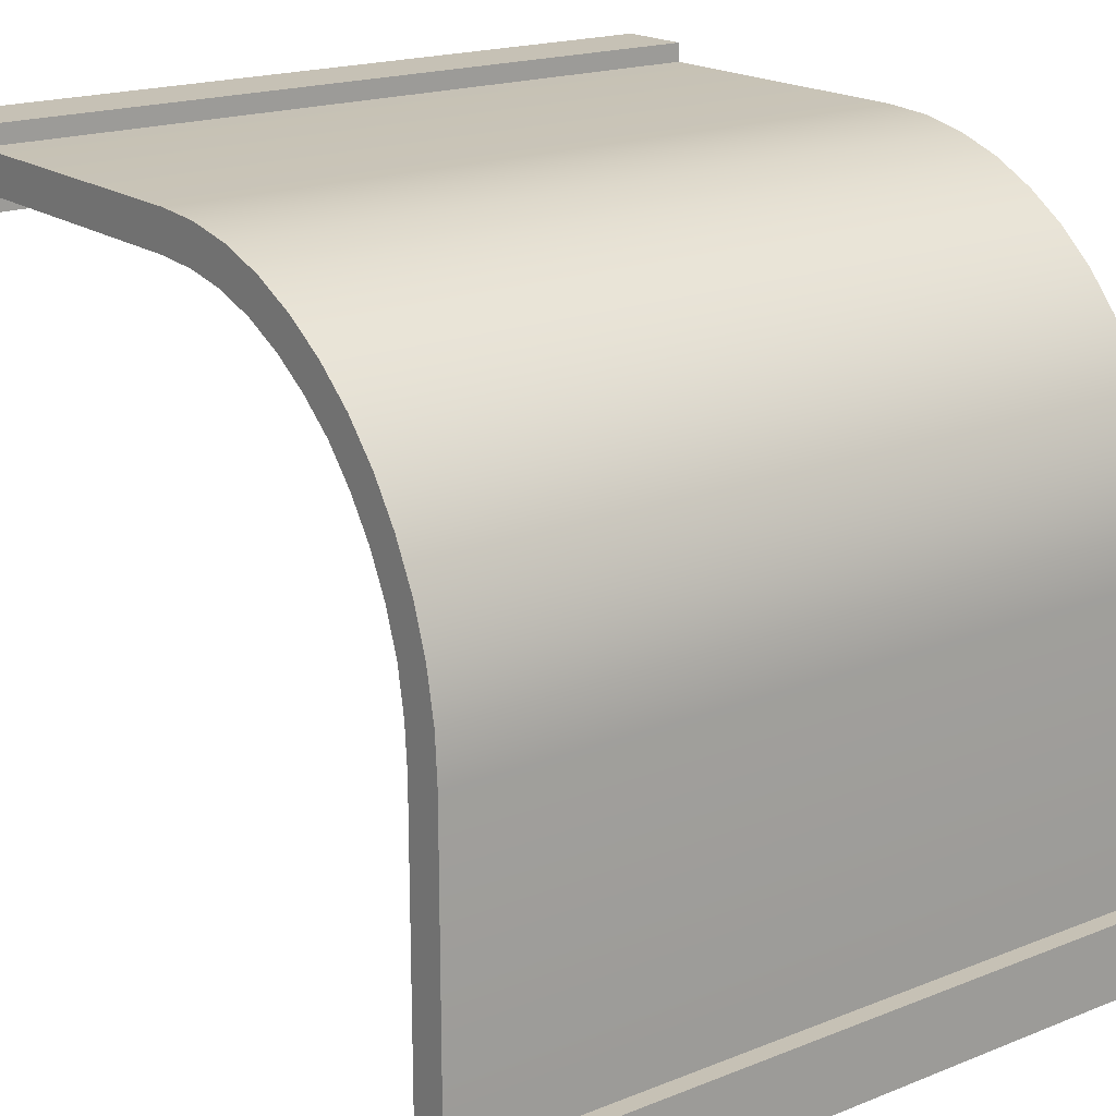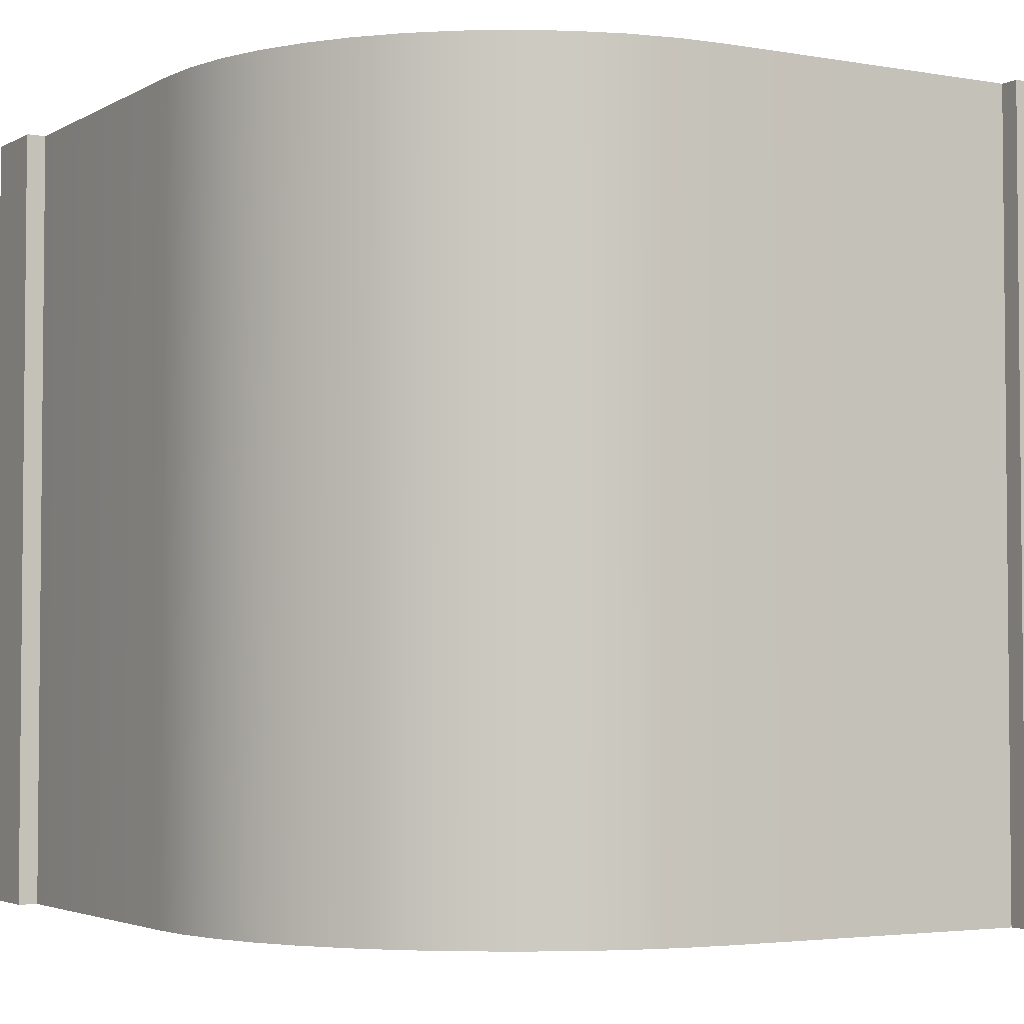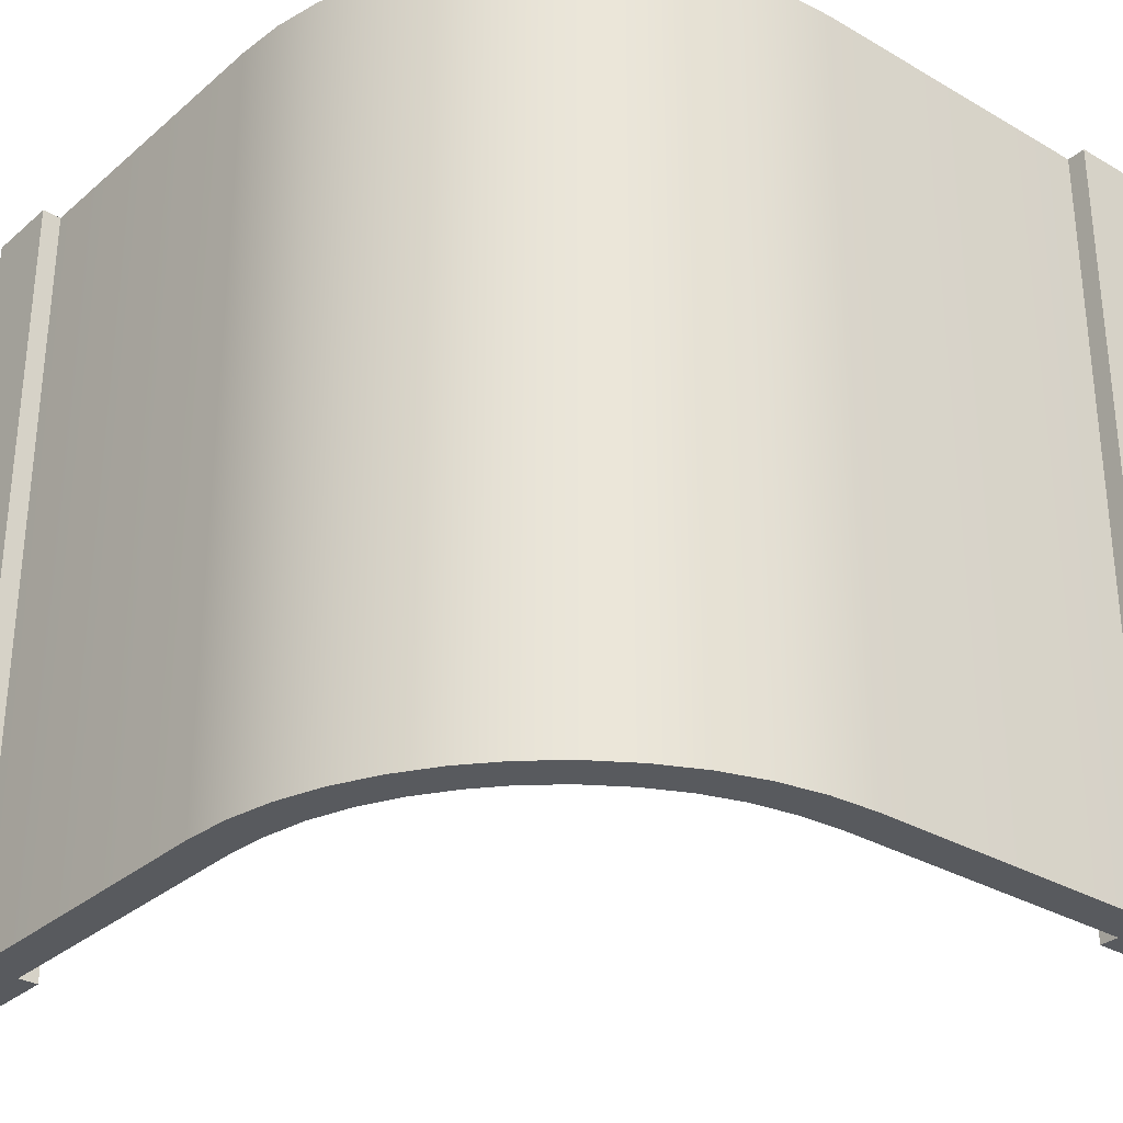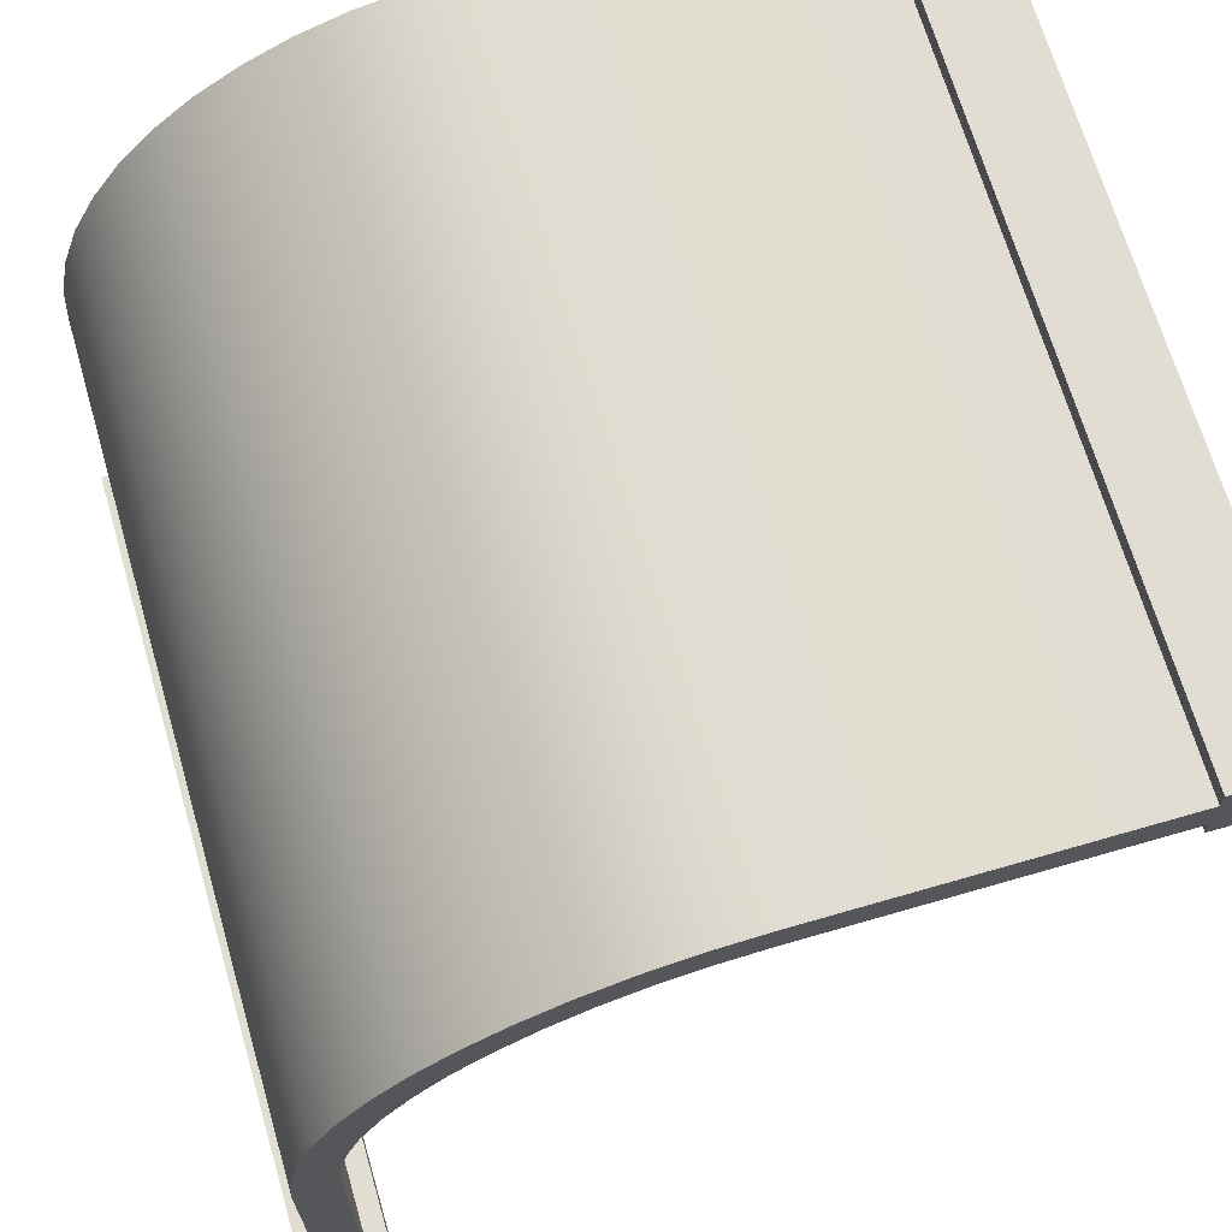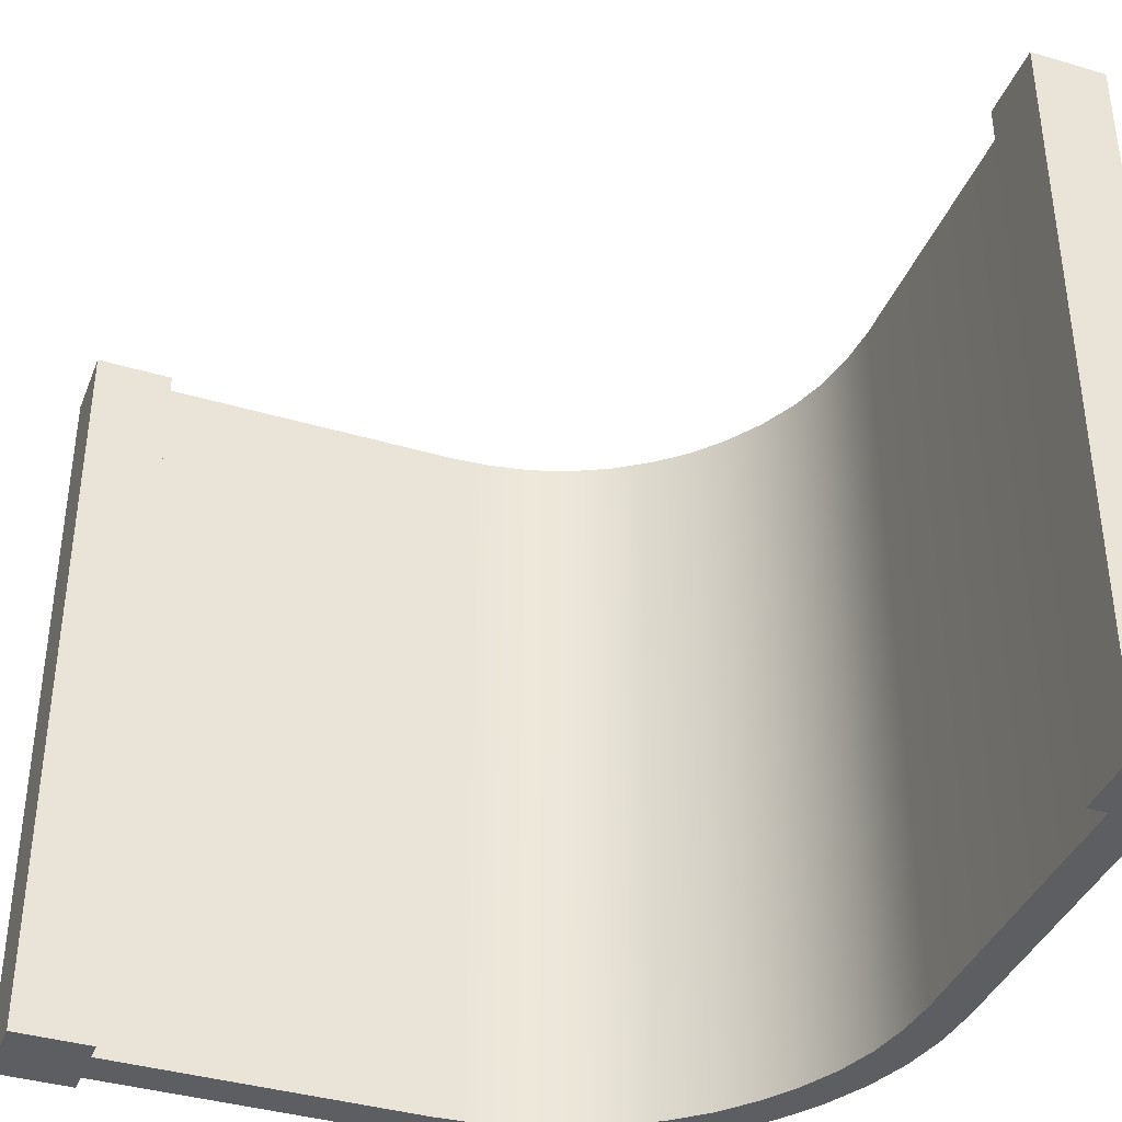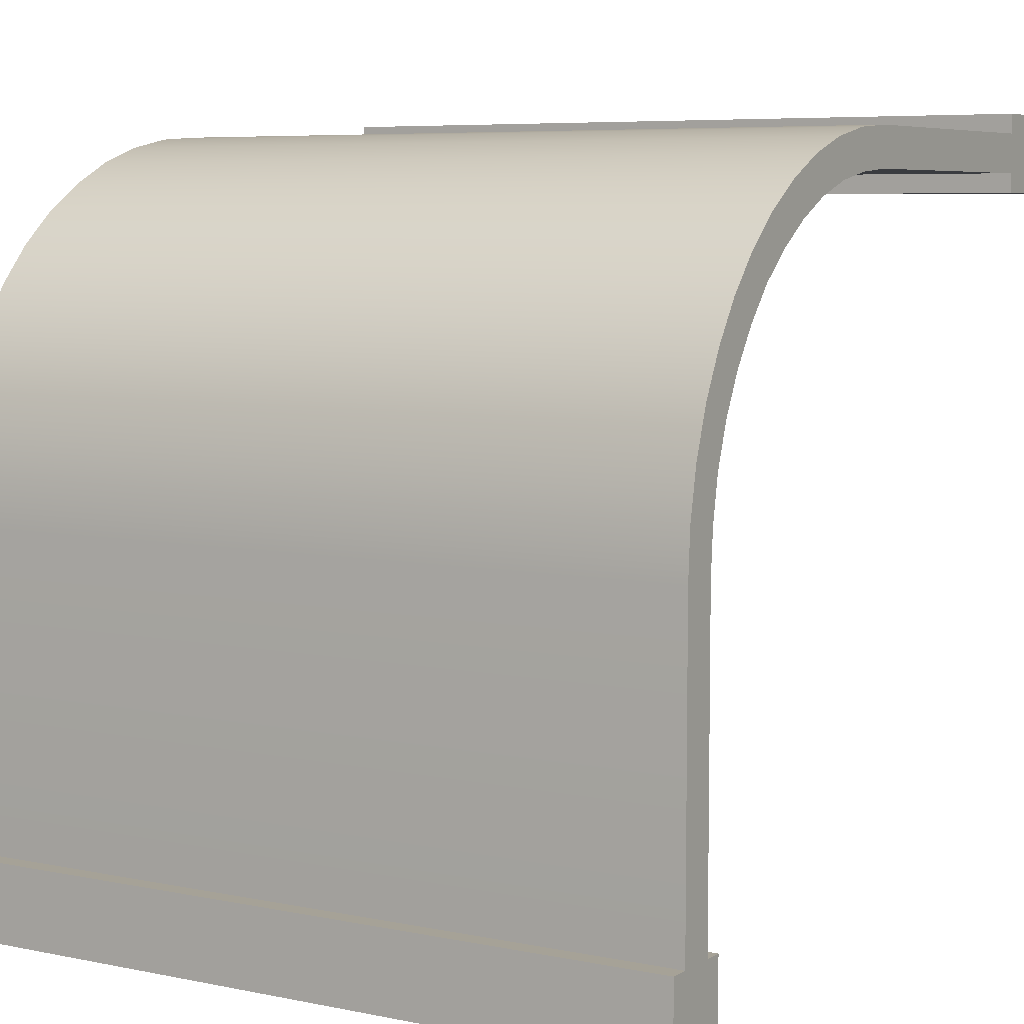
<metadata>
{"format":"obj","ext":"obj","renderer":"f3d","projection":"perspective","resolution":1024,"background":"white","views":[{"elev":18.7,"azim":52.9,"up":"+Z"},{"elev":-3.4,"azim":59.6,"up":"+Y"},{"elev":-31.1,"azim":50.3,"up":"+Y"},{"elev":68.1,"azim":163.8,"up":"+Z"},{"elev":-38.8,"azim":-110.4,"up":"+Y"},{"elev":6.4,"azim":121.5,"up":"+Z"}]}
</metadata>
<code>
g wallRounded
v 0 0 0.425
v -0.4 0 0.425
v -0.4 0 0.475
v 0 0 0.475
v 0.055 0 0.421
v 0.062 0 0.471
v 0.11 0 0.411
v 0.123 0 0.459
v 0.163 0 0.393
v 0.182 0 0.439
v 0.213 0 0.368
v 0.238 0 0.411
v 0.259 0 0.337
v 0.289 0 0.377
v 0.301 0 0.301
v 0.336 0 0.336
v 0.337 0 0.259
v 0.368 0 0.213
v 0.377 0 0.289
v 0.393 0 0.163
v 0.411 0 0.11
v 0.411 0 0.238
v 0.421 0 0.055
v 0.425 0 0
v 0.439 0 0.182
v 0.425 0 -0.4
v 0.459 0 0.123
v 0.471 0 0.062
v 0.475 0 -0.4
v 0.475 0 0
v -0.4 1 0.425
v -0.4 0 0.425
v 0 0 0.425
v 0 1 0.425
v 0.11 1 0.411
v 0.11 0 0.411
v 0.163 0 0.393
v 0.163 1 0.393
v 0.238 1 0.411
v 0.238 0 0.411
v 0.182 0 0.439
v 0.182 1 0.439
v 0.213 1 0.368
v 0.213 0 0.368
v 0.259 0 0.337
v 0.259 1 0.337
v 0.459 1 0.123
v 0.471 1 0.062
v 0.471 0 0.062
v 0.459 0 0.123
v 0.336 1 0.336
v 0.377 1 0.289
v 0.377 0 0.289
v 0.336 0 0.336
v 0.439 1 0.182
v 0.459 1 0.123
v 0.459 0 0.123
v 0.439 0 0.182
v 0.425 1 -0.4
v 0.475 1 -0.4
v 0.475 1 0
v 0.471 1 0.062
v 0.459 1 0.123
v 0.439 1 0.182
v 0.425 1 0
v 0.411 1 0.238
v 0.421 1 0.055
v 0.411 1 0.11
v 0.377 1 0.289
v 0.393 1 0.163
v 0.368 1 0.213
v 0.336 1 0.336
v 0.337 1 0.259
v 0.301 1 0.301
v 0.289 1 0.377
v 0.259 1 0.337
v 0.238 1 0.411
v 0.213 1 0.368
v 0.182 1 0.439
v 0.163 1 0.393
v 0.123 1 0.459
v 0.11 1 0.411
v 0.062 1 0.471
v 0.055 1 0.421
v 0 1 0.475
v 0 1 0.425
v -0.4 1 0.475
v -0.4 1 0.425
v 0.425 0 0
v 0.425 0 -0.4
v 0.425 1 -0.4
v 0.425 1 0
v 0.337 0 0.259
v 0.368 0 0.213
v 0.368 1 0.213
v 0.337 1 0.259
v 0.411 1 0.238
v 0.439 1 0.182
v 0.439 0 0.182
v 0.411 0 0.238
v 0.055 1 0.421
v 0.055 0 0.421
v 0.11 0 0.411
v 0.11 1 0.411
v 0.368 0 0.213
v 0.393 0 0.163
v 0.393 1 0.163
v 0.368 1 0.213
v 0.393 0 0.163
v 0.411 0 0.11
v 0.411 1 0.11
v 0.393 1 0.163
v 0.421 0 0.055
v 0.425 0 0
v 0.425 1 0
v 0.421 1 0.055
v 0.289 1 0.377
v 0.289 0 0.377
v 0.238 0 0.411
v 0.238 1 0.411
v 0.163 1 0.393
v 0.163 0 0.393
v 0.213 0 0.368
v 0.213 1 0.368
v 0.377 1 0.289
v 0.411 1 0.238
v 0.411 0 0.238
v 0.377 0 0.289
v 0.123 1 0.459
v 0.123 0 0.459
v 0.062 0 0.471
v 0.062 1 0.471
v 0 1 0.475
v 0 0 0.475
v -0.4 0 0.475
v -0.4 1 0.475
v 0.259 1 0.337
v 0.259 0 0.337
v 0.301 0 0.301
v 0.301 1 0.301
v 0.471 1 0.062
v 0.475 1 0
v 0.475 0 0
v 0.471 0 0.062
v 0.411 0 0.11
v 0.421 0 0.055
v 0.421 1 0.055
v 0.411 1 0.11
v 0.062 1 0.471
v 0.062 0 0.471
v 0 0 0.475
v 0 1 0.475
v 0.301 0 0.301
v 0.337 0 0.259
v 0.337 1 0.259
v 0.301 1 0.301
v 0.475 1 0
v 0.475 1 -0.4
v 0.475 0 -0.4
v 0.475 0 0
v 0.336 1 0.336
v 0.336 0 0.336
v 0.289 0 0.377
v 0.289 1 0.377
v 0 1 0.425
v 0 0 0.425
v 0.055 0 0.421
v 0.055 1 0.421
v 0.182 1 0.439
v 0.182 0 0.439
v 0.123 0 0.459
v 0.123 1 0.459
v -0.5 1 0.4
v -0.5 0 0.4
v -0.4 0 0.4
v -0.4 1 0.4
v -0.4 1 0.425
v -0.4 1 0.4
v -0.4 0 0.4
v -0.4 0 0.425
v 0.4 1 -0.5
v 0.5 1 -0.5
v 0.5 1 -0.4
v 0.4 1 -0.4
v -0.5 0 0.5
v -0.4 0 0.5
v -0.4 0 0.4
v -0.5 0 0.4
v 0.5 1 -0.4
v 0.5 0 -0.4
v 0.475 0 -0.4
v 0.475 1 -0.4
v 0.425 1 -0.4
v 0.425 0 -0.4
v 0.4 0 -0.4
v 0.4 1 -0.4
v 0.4 1 -0.5
v 0.4 0 -0.5
v 0.5 0 -0.5
v 0.5 1 -0.5
v -0.5 0 0.5
v -0.5 0 0.4
v -0.5 1 0.4
v -0.5 1 0.5
v 0.4 0 -0.4
v 0.4 0 -0.5
v 0.4 1 -0.5
v 0.4 1 -0.4
v 0.5 0 -0.4
v 0.5 0 -0.5
v 0.4 0 -0.5
v 0.4 0 -0.4
v -0.4 1 0.5
v -0.4 1 0.475
v -0.4 0 0.475
v -0.4 0 0.5
v -0.4 1 0.5
v -0.4 0 0.5
v -0.5 0 0.5
v -0.5 1 0.5
v -0.4 1 0.5
v -0.5 1 0.5
v -0.4 1 0.4
v -0.5 1 0.4
v 0.5 1 -0.4
v 0.5 1 -0.5
v 0.5 0 -0.5
v 0.5 0 -0.4
f 1 3 2
f 1 4 3
f 5 4 1
f 5 6 4
f 7 6 5
f 7 8 6
f 9 8 7
f 9 10 8
f 11 10 9
f 11 12 10
f 13 12 11
f 13 14 12
f 15 14 13
f 15 16 14
f 17 16 15
f 18 16 17
f 18 19 16
f 20 19 18
f 21 19 20
f 21 22 19
f 23 22 21
f 24 22 23
f 22 24 25
f 26 25 24
f 26 27 25
f 26 28 27
f 29 28 26
f 28 29 30
f 31 33 32
f 33 31 34
f 35 37 36
f 37 35 38
f 39 41 40
f 41 39 42
f 43 45 44
f 45 43 46
f 47 49 48
f 49 47 50
f 51 53 52
f 53 51 54
f 55 57 56
f 57 55 58
f 59 61 60
f 61 59 62
f 62 59 63
f 63 59 64
f 64 59 65
f 64 65 66
f 66 65 67
f 66 67 68
f 66 68 69
f 69 68 70
f 69 70 71
f 69 71 72
f 72 71 73
f 72 73 74
f 72 74 75
f 75 74 76
f 75 76 77
f 77 76 78
f 77 78 79
f 79 78 80
f 79 80 81
f 81 80 82
f 81 82 83
f 83 82 84
f 83 84 85
f 85 84 86
f 85 86 87
f 87 86 88
f 89 91 90
f 91 89 92
f 93 95 94
f 95 93 96
f 97 99 98
f 99 97 100
f 101 103 102
f 103 101 104
f 105 107 106
f 107 105 108
f 109 111 110
f 111 109 112
f 113 115 114
f 115 113 116
f 117 119 118
f 119 117 120
f 121 123 122
f 123 121 124
f 125 127 126
f 127 125 128
f 129 131 130
f 131 129 132
f 133 135 134
f 135 133 136
f 137 139 138
f 139 137 140
f 141 143 142
f 143 141 144
f 145 147 146
f 147 145 148
f 149 151 150
f 151 149 152
f 153 155 154
f 155 153 156
f 157 159 158
f 159 157 160
f 161 163 162
f 163 161 164
f 165 167 166
f 167 165 168
f 169 171 170
f 171 169 172
f 173 175 174
f 175 173 176
f 177 179 178
f 179 177 180
f 181 183 182
f 183 181 60
f 60 181 59
f 59 181 184
f 185 3 186
f 3 185 2
f 2 185 187
f 187 185 188
f 189 191 190
f 191 189 192
f 193 195 194
f 195 193 196
f 197 199 198
f 199 197 200
f 201 203 202
f 203 201 204
f 205 207 206
f 207 205 208
f 29 210 209
f 210 29 211
f 211 29 26
f 211 26 212
f 213 215 214
f 215 213 216
f 217 219 218
f 219 217 220
f 87 222 221
f 222 87 88
f 222 88 223
f 222 223 224
f 225 227 226
f 227 225 228

</code>
